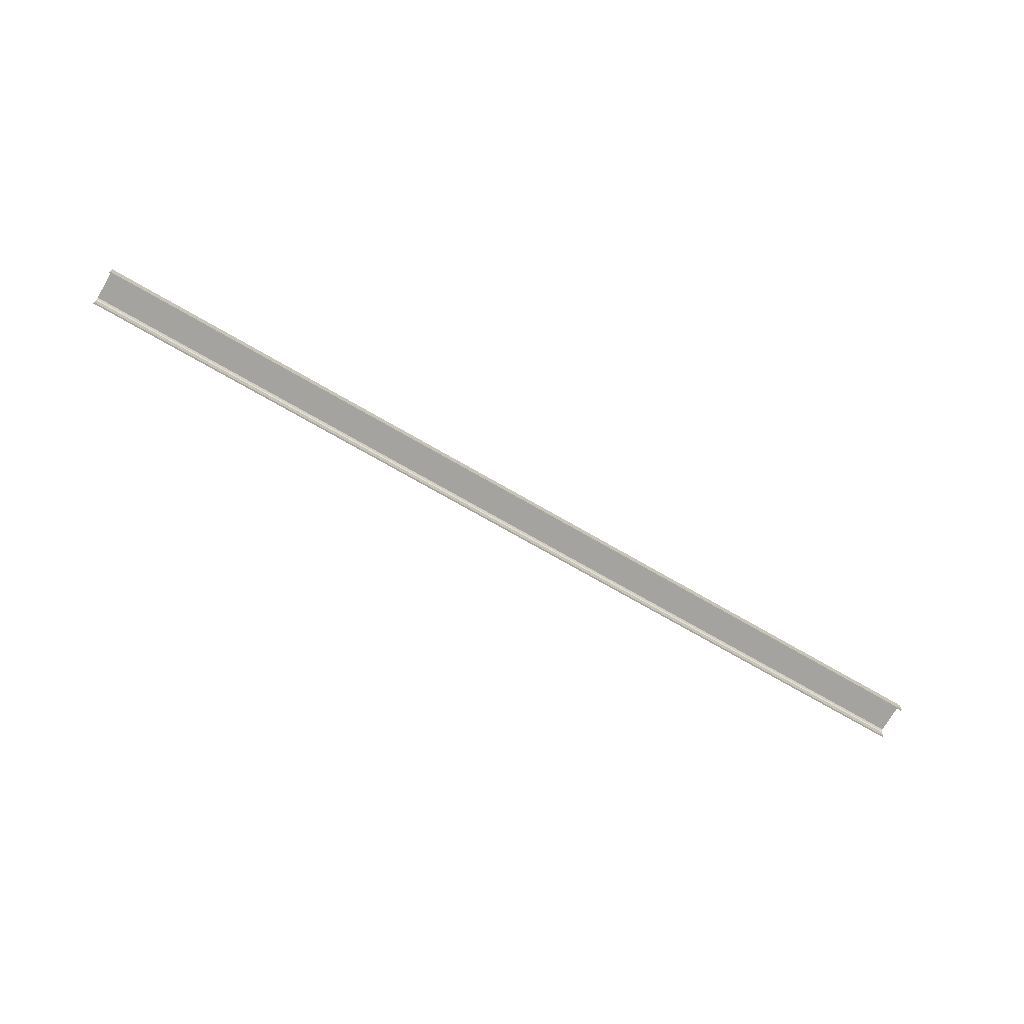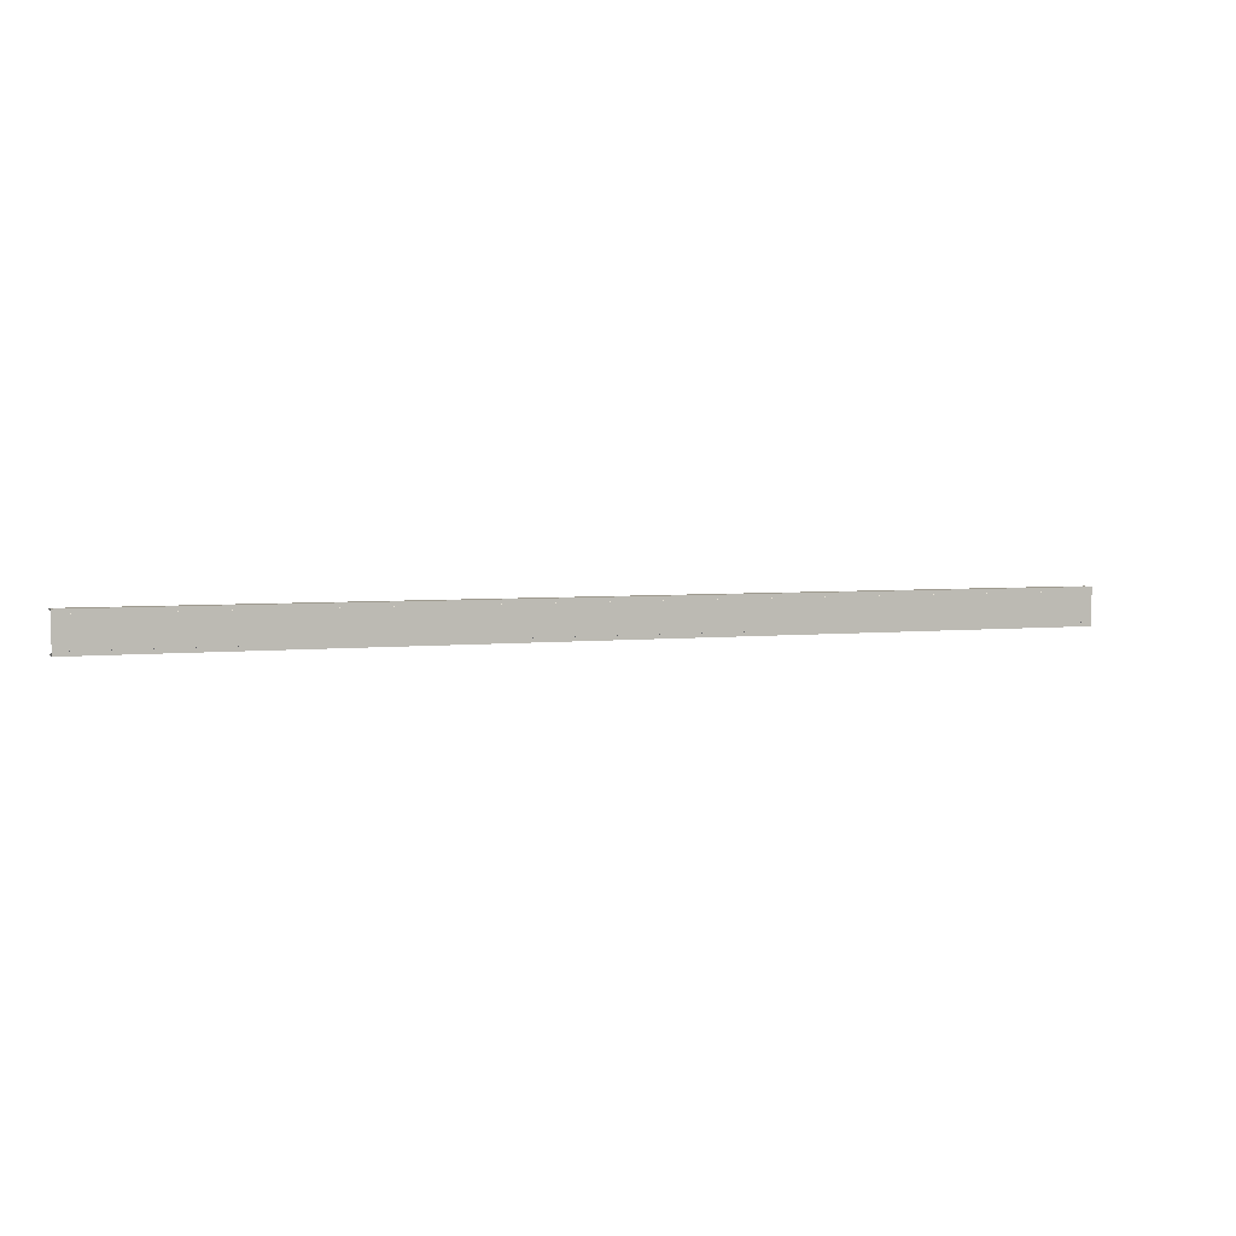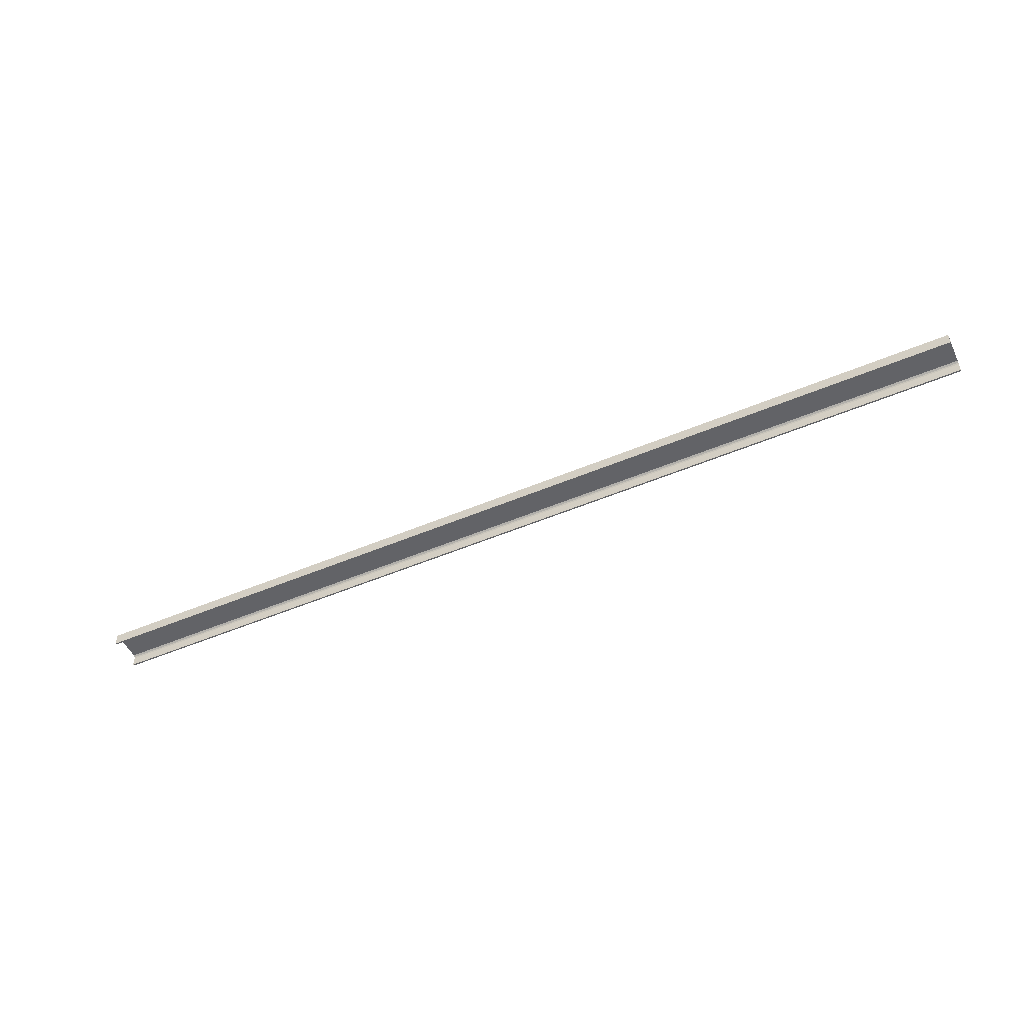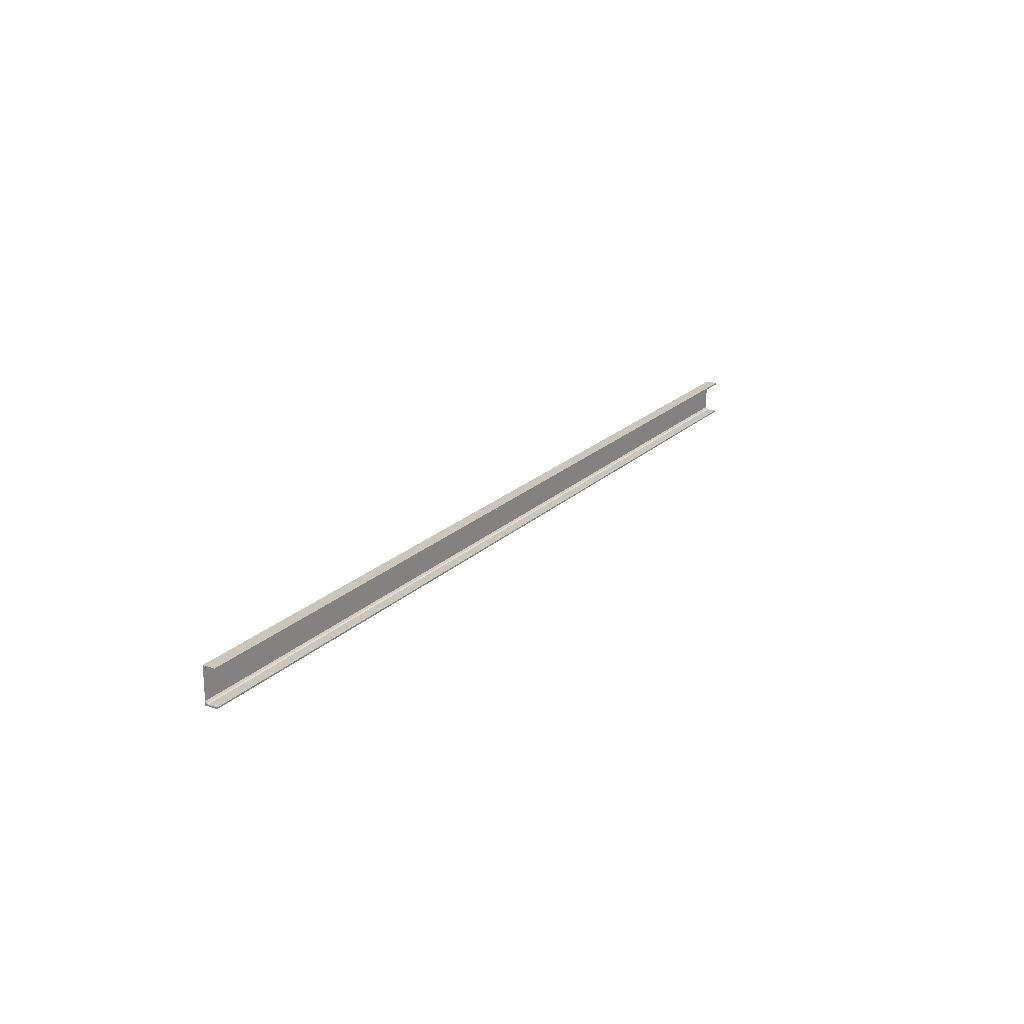
<metadata>
{"format":"obj","ext":"obj","renderer":"f3d","projection":"perspective","resolution":1024,"background":"white","views":[{"elev":-72.8,"azim":-30.0,"up":"+Y"},{"elev":3.7,"azim":158.5,"up":"+Z"},{"elev":-51.0,"azim":24.8,"up":"+Y"},{"elev":20.9,"azim":-58.4,"up":"+Z"}]}
</metadata>
<code>
o 544
v 2168 1861 13
v 2168 1861 12.99
v 2168 1861 13
v 2175 1861 13
v 2175 1861 13
v 2168 1861 12.99
v 2175 1861 12.99
v 2175 1861 12.99
v 2175 1861 12.99
v 2175 1861 13
v 2168 1861 13
v 2175 1861 12.99
v 2175 1861 13
v 2168 1861 12.99
v 2175 1861 12.98
v 2168 1861 12.98
v 2175 1861 12.71
v 2175 1861 13
v 2168 1861 12.97
v 2168 1861 12.98
v 2168 1861 13
v 2168 1861 12.99
v 2175 1861 12.71
v 2168 1861 12.71
v 2168 1861 12.71
v 2175 1861 12.71
v 2168 1861 12.72
v 2168 1861 12.71
v 2175 1861 12.72
v 2175 1861 12.72
v 2168 1861 12.72
v 2175 1861 12.71
v 2168 1861 12.72
v 2175 1861 12.72
v 2168 1861 12.71
v 2168 1861 12.71
v 2168 1861 12.72
v 2175 1861 12.72
v 2168 1861 12.72
v 2175 1861 12.74
v 2175 1861 12.72
v 2175 1861 12.72
v 2175 1861 12.72
v 2168 1861 12.72
v 2168 1861 12.71
v 2168 1861 12.74
v 2168 1861 12.99
v 2175 1861 12.98
v 2175 1861 13
v 2175 1861 12.97
v 2175 1861 12.98
v 2168 1861 12.97
v 2175 1861 12.97
v 2168 1861 12.74
v 2175 1861 12.97
v 2175 1861 12.74
v 2168 1861 12.72
v 2168 1861 12.74
f 1 2 3
f 1 4 5
f 6 4 3
f 7 4 8
f 6 9 8
f 10 2 8
f 10 11 3
f 10 12 13
f 12 2 14
f 15 14 16
f 17 11 18
f 19 15 20
f 20 21 19
f 22 21 20
f 6 21 22
f 21 23 24
f 25 23 26
f 25 27 28
f 27 29 30
f 25 29 31
f 32 29 26
f 33 30 34
f 32 35 36
f 37 35 31
f 38 35 26
f 38 39 31
f 40 33 41
f 41 17 40
f 38 17 42
f 42 17 41
f 43 44 39
f 45 39 44
f 45 44 46
f 47 48 9
f 49 9 48
f 49 48 50
f 51 52 53
f 54 55 52
f 55 54 56
f 57 56 58

</code>
